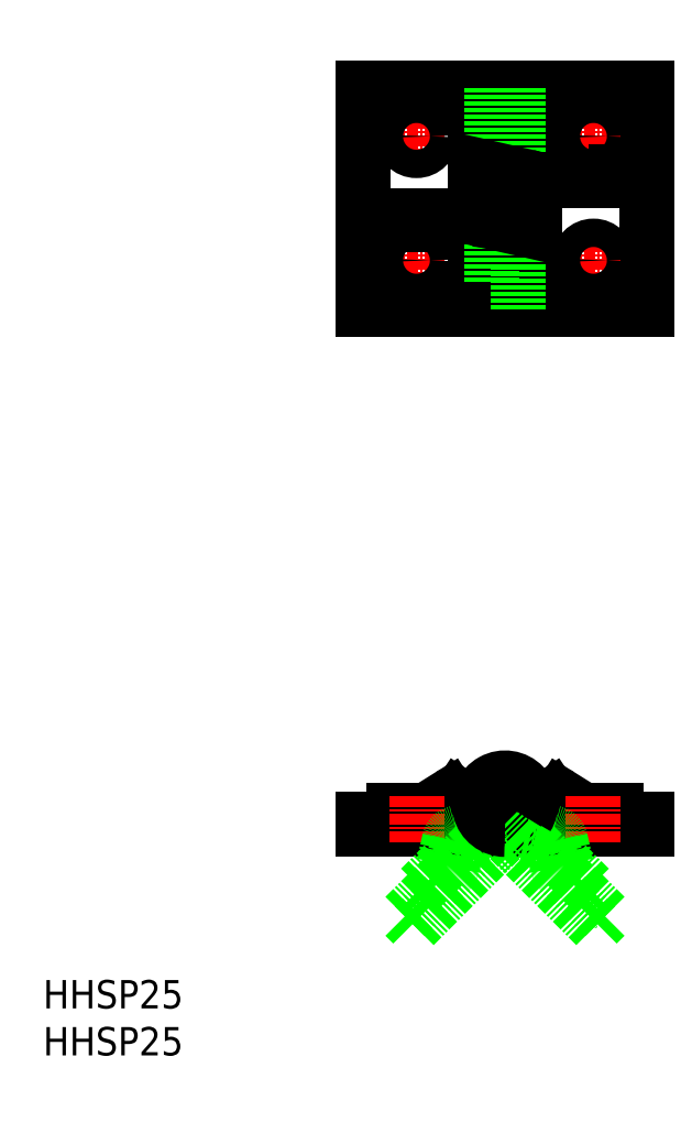
<metadata>
{"format":"dxf","ext":"dxf","renderer":"ezdxf+matplotlib","layout":"modelspace","background":"white","min_lineweight":24,"dpi":150}
</metadata>
<code>
0
SECTION
2
ENTITIES
0
TEXT
8
0
10
-52.19
20
-65.95
30
0
40
3.2
1
HHSP25
0
CIRCLE
8
0
10
0
20
-42.84
30
0
40
1.5
0
LINE
8
0
10
3.4
20
17
30
0
11
3.4
21
13
31
0
0
LINE
8
0
10
-3.4
20
17
30
0
11
3.4
21
17
31
0
0
LINE
8
0
10
-3.4
20
22
30
0
11
-3.4
21
17
31
0
0
LINE
8
0
10
3.4
20
22
30
0
11
-3.4
21
22
31
0
0
LINE
8
0
10
3.4
20
27.5
30
0
11
3.4
21
22
31
0
0
LINE
8
0
10
1.5
20
28.5
30
0
11
12.5
21
28.5
31
0
0
LINE
8
0
10
3.4
20
29
30
0
11
3.4
21
28.5
31
0
0
LINE
8
0
10
-3.4
20
34
30
0
11
-3.4
21
29
31
0
0
LINE
8
0
10
3.4
20
38
30
0
11
16
21
38
31
0
0
LINE
8
0
10
3.4
20
38
30
0
11
3.4
21
34
31
0
0
LINE
8
0
10
16
20
13
30
0
11
3.4
21
13
31
0
0
LINE
8
0
10
-16
20
13
30
0
11
-16
21
38
31
0
0
LINE
8
0
10
16
20
38
30
0
11
16
21
13
31
0
0
LINE
8
CENTER
10
1.8e-15
20
40.5
30
0
11
1.8e-15
21
10.5
31
0
0
LINE
8
CENTER
10
6.9
20
18.5
30
0
11
13.1
21
18.5
31
0
0
LINE
8
CENTER
10
10
20
15.4
30
0
11
10
21
21.6
31
0
0
LINE
8
CENTER
10
-13.1
20
18.5
30
0
11
-6.9
21
18.5
31
0
0
LINE
8
CENTER
10
-10
20
15.4
30
0
11
-10
21
21.6
31
0
0
LINE
8
CENTER
10
-13.1
20
32.5
30
0
11
-6.9
21
32.5
31
0
0
LINE
8
CENTER
10
-10
20
29.4
30
0
11
-10
21
35.6
31
0
0
LINE
8
CENTER
10
6.9
20
32.5
30
0
11
13.1
21
32.5
31
0
0
LINE
8
CENTER
10
10
20
29.4
30
0
11
10
21
35.6
31
0
0
LINE
8
0
10
-2.9
20
38
30
0
11
-2.9
21
34
31
0
0
LINE
8
0
10
-16
20
38
30
0
11
2.9
21
38
31
0
0
LINE
8
0
10
2.9
20
13
30
0
11
2.9
21
17
31
0
0
LINE
8
0
10
-3.4
20
34
30
0
11
3.4
21
34
31
0
0
LINE
8
0
10
-2.9
20
34
30
0
11
-2.9
21
29
31
0
0
LINE
8
0
10
2.9
20
34
30
0
11
2.9
21
38
31
0
0
LINE
8
0
10
-2.9
20
29
30
0
11
-2.9
21
23.5
31
0
0
LINE
8
0
10
2.9
20
29
30
0
11
2.9
21
34
31
0
0
LINE
8
0
10
-2.9
20
22
30
0
11
-2.9
21
17
31
0
0
LINE
8
0
10
2.9
20
22
30
0
11
2.9
21
27.5
31
0
0
LINE
8
0
10
-2.9
20
17
30
0
11
-2.9
21
13
31
0
0
LINE
8
0
10
2.9
20
17
30
0
11
2.9
21
22
31
0
0
LINE
8
0
10
-3.4
20
29
30
0
11
3.4
21
29
31
0
0
LINE
8
0
10
12.5
20
28.5
30
0
11
12.5
21
27.5
31
0
0
LINE
8
0
10
12.5
20
27.5
30
0
11
2.888
21
27.5
31
0
0
LINE
8
0
10
-1.5
20
22.5
30
0
11
-12.5
21
22.5
31
0
0
LINE
8
0
10
-12.5
20
22.5
30
0
11
-12.5
21
23.5
31
0
0
LINE
8
0
10
-12.5
20
23.5
30
0
11
-2.898
21
23.5
31
0
0
LINE
8
0
10
2.9
20
28.5
30
0
11
2.9
21
29
31
0
0
LINE
8
0
10
-2.9
20
22.5
30
0
11
-2.9
21
22
31
0
0
LINE
8
0
10
-1.5
20
38
30
0
11
-1.5
21
28.31
31
0
0
LINE
8
0
10
1.5
20
38
30
0
11
1.5
21
27.71
31
0
0
LINE
8
0
10
-1.5
20
23.29
30
0
11
-1.5
21
13
31
0
0
LINE
8
0
10
2.9
20
13
30
0
11
-16
21
13
31
0
0
LINE
8
0
10
1.5
20
13
30
0
11
1.5
21
22.69
31
0
0
CIRCLE
8
0
10
-10
20
32.5
30
0
40
1.6
0
CIRCLE
8
0
10
-10
20
18.5
30
0
40
1.6
0
CIRCLE
8
0
10
10
20
18.5
30
0
40
1.6
0
CIRCLE
8
0
10
10
20
32.5
30
0
40
1.6
0
LINE
8
0
10
2.458
20
-44.38
30
0
11
1.418
21
-43.78
31
0
0
LINE
8
0
10
16
20
-44.54
30
0
11
16
21
-45.74
31
0
0
LINE
8
CENTER
10
-4.5
20
-42.84
30
0
11
4.5
21
-42.84
31
0
0
LINE
8
CENTER
10
0
20
-46.84
30
0
11
0
21
-38.14
31
0
0
LINE
8
0
10
16
20
-45.74
30
0
11
-16
21
-45.74
31
0
0
LINE
8
0
10
-16
20
-45.74
30
0
11
-16
21
-44.54
31
0
0
LINE
8
0
10
-16
20
-44.54
30
0
11
-2.349
21
-44.54
31
0
0
LINE
8
0
10
16
20
-44.54
30
0
11
0
21
-44.54
31
0
0
LINE
8
0
10
-2.8
20
-43.6
30
0
11
-5.231
21
-42
31
0
0
LINE
8
0
10
-6.31
20
-41.99
30
0
11
-8.787
21
-43.54
31
0
0
LINE
8
0
10
-5.78
20
-42.84
30
0
11
-3.185
21
-44.54
31
0
0
LINE
8
0
10
-8.257
20
-44.39
30
0
11
-5.78
21
-42.84
31
0
0
LINE
8
0
10
-8.787
20
-43.54
30
0
11
-12.5
21
-43.54
31
0
0
LINE
8
0
10
-12.5
20
-43.54
30
0
11
-12.5
21
-44.54
31
0
0
LINE
8
CENTER
10
-10
20
-47.24
30
0
11
-10
21
-42.04
31
0
0
LINE
8
0
10
-2.4
20
29.05
30
0
11
2.39
21
27.96
31
0
0
ARC
8
0
10
-2.4
20
28.55
30
0
40
0.5
50
78.79
51
270
0
ARC
8
0
10
2.39
20
27.46
30
0
40
0.5
50
270
51
78.79
0
LINE
8
0
10
-2.4
20
28.05
30
0
11
2.39
21
26.96
31
0
0
ARC
8
0
10
-2.4
20
27.55
30
0
40
0.5
50
78.79
51
270
0
ARC
8
0
10
2.39
20
26.46
30
0
40
0.5
50
270
51
78.79
0
LINE
8
0
10
-2.4
20
27.05
30
0
11
2.39
21
25.96
31
0
0
ARC
8
0
10
-2.4
20
26.55
30
0
40
0.5
50
78.79
51
270
0
ARC
8
0
10
2.39
20
25.46
30
0
40
0.5
50
270
51
78.79
0
LINE
8
0
10
-2.4
20
26.05
30
0
11
2.39
21
24.96
31
0
0
ARC
8
0
10
-2.4
20
25.55
30
0
40
0.5
50
78.79
51
270
0
ARC
8
0
10
2.39
20
24.46
30
0
40
0.5
50
270
51
78.79
0
LINE
8
0
10
-2.4
20
25.05
30
0
11
2.39
21
23.96
31
0
0
ARC
8
0
10
-2.4
20
24.55
30
0
40
0.5
50
78.79
51
270
0
ARC
8
0
10
2.39
20
23.46
30
0
40
0.5
50
270
51
78.79
0
LINE
8
0
10
-2.4
20
24.05
30
0
11
2.39
21
22.96
31
0
0
ARC
8
0
10
-2.4
20
23.55
30
0
40
0.5
50
78.79
51
270
0
ARC
8
0
10
2.39
20
22.46
30
0
40
0.5
50
270
51
78.79
0
LINE
8
0
10
-2.4
20
23.05
30
0
11
2.39
21
21.96
31
0
0
ARC
8
0
10
-5.78
20
-42.84
30
0
40
1
50
56.77
51
122
0
LINE
8
0
10
2.8
20
-43.6
30
0
11
5.231
21
-42
31
0
0
LINE
8
0
10
6.31
20
-41.99
30
0
11
8.787
21
-43.54
31
0
0
ARC
8
0
10
5.78
20
-42.84
30
0
40
1
50
57.99
51
123.2
0
LINE
8
0
10
5.78
20
-42.84
30
0
11
3.185
21
-44.54
31
0
0
LINE
8
0
10
8.257
20
-44.39
30
0
11
5.78
21
-42.84
31
0
0
LINE
8
0
10
8.787
20
-43.54
30
0
11
12.5
21
-43.54
31
0
0
LINE
8
0
10
12.5
20
-43.54
30
0
11
12.5
21
-44.54
31
0
0
LINE
8
CENTER
10
10
20
-47.24
30
0
11
10
21
-42.04
31
0
0
LINE
8
0
10
11.31
20
-55.55
30
0
11
10.25
21
-56.61
31
0
0
LINE
8
0
10
10.25
20
-56.61
30
0
11
-0.6213
21
-45.74
31
0
0
LINE
8
0
10
11.31
20
-55.55
30
0
11
1.5
21
-45.74
31
0
0
LINE
8
0
10
3.546
20
-45.74
30
0
11
5.493
21
-46.15
31
0
0
LINE
8
0
10
6.263
20
-46.9
30
0
11
6.92
21
-49.75
31
0
0
ARC
8
0
10
5.289
20
-47.12
30
0
40
1
50
12.99
51
78.23
0
LINE
8
0
10
5.289
20
-47.12
30
0
11
2.252
21
-46.49
31
0
0
LINE
8
0
10
5.946
20
-49.97
30
0
11
5.289
21
-47.12
31
0
0
LINE
8
0
10
6.92
20
-49.75
30
0
11
9.546
21
-52.37
31
0
0
LINE
8
0
10
9.546
20
-52.37
30
0
11
8.839
21
-53.08
31
0
0
ARC
8
0
10
6.92
20
-49.75
30
0
40
1
50
193
51
225
0
LINE
8
0
10
-11.31
20
-55.55
30
0
11
-10.25
21
-56.61
31
0
0
LINE
8
0
10
-10.25
20
-56.61
30
0
11
-2e-16
21
-46.36
31
0
0
LINE
8
0
10
-11.31
20
-55.55
30
0
11
-1.5
21
-45.74
31
0
0
LINE
8
0
10
-3.546
20
-45.74
30
0
11
-5.493
21
-46.15
31
0
0
LINE
8
0
10
-6.263
20
-46.9
30
0
11
-6.92
21
-49.75
31
0
0
ARC
8
0
10
-5.289
20
-47.12
30
0
40
1
50
101.8
51
167
0
LINE
8
0
10
-5.289
20
-47.12
30
0
11
-2.252
21
-46.49
31
0
0
LINE
8
0
10
-5.946
20
-49.97
30
0
11
-5.289
21
-47.12
31
0
0
LINE
8
0
10
-6.92
20
-49.75
30
0
11
-9.546
21
-52.37
31
0
0
LINE
8
0
10
-9.546
20
-52.37
30
0
11
-8.839
21
-53.08
31
0
0
ARC
8
0
10
-6.92
20
-49.75
30
0
40
1
50
315
51
347
0
TEXT
8
0
10
-52.19
20
-71.26
30
0
40
3.2
1
HHSP25
0
ARC
8
0
10
0
20
-42.84
30
0
40
2.9
50
328
51
270
0
ARC
8
0
10
0
20
-42.84
30
0
40
1.7
50
326.5
51
270
0
ENDSEC
0
EOF

</code>
